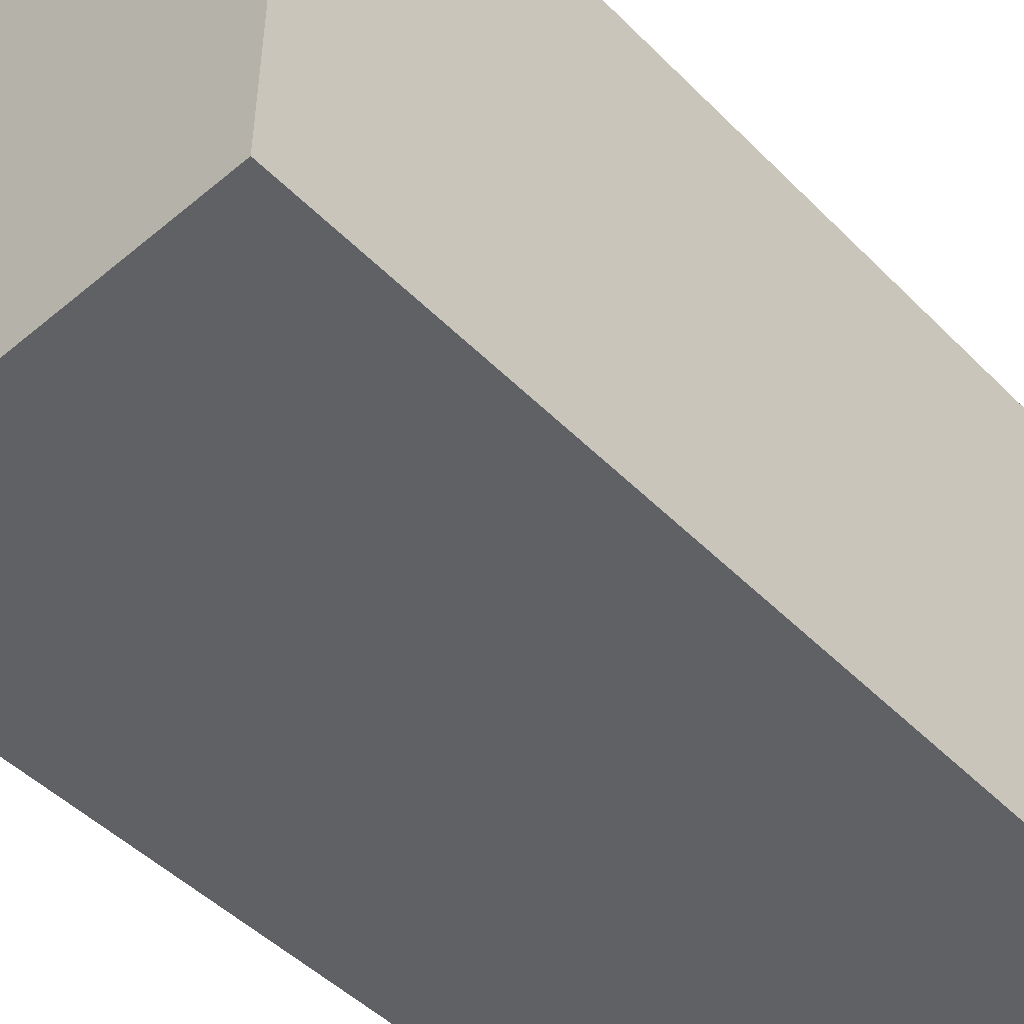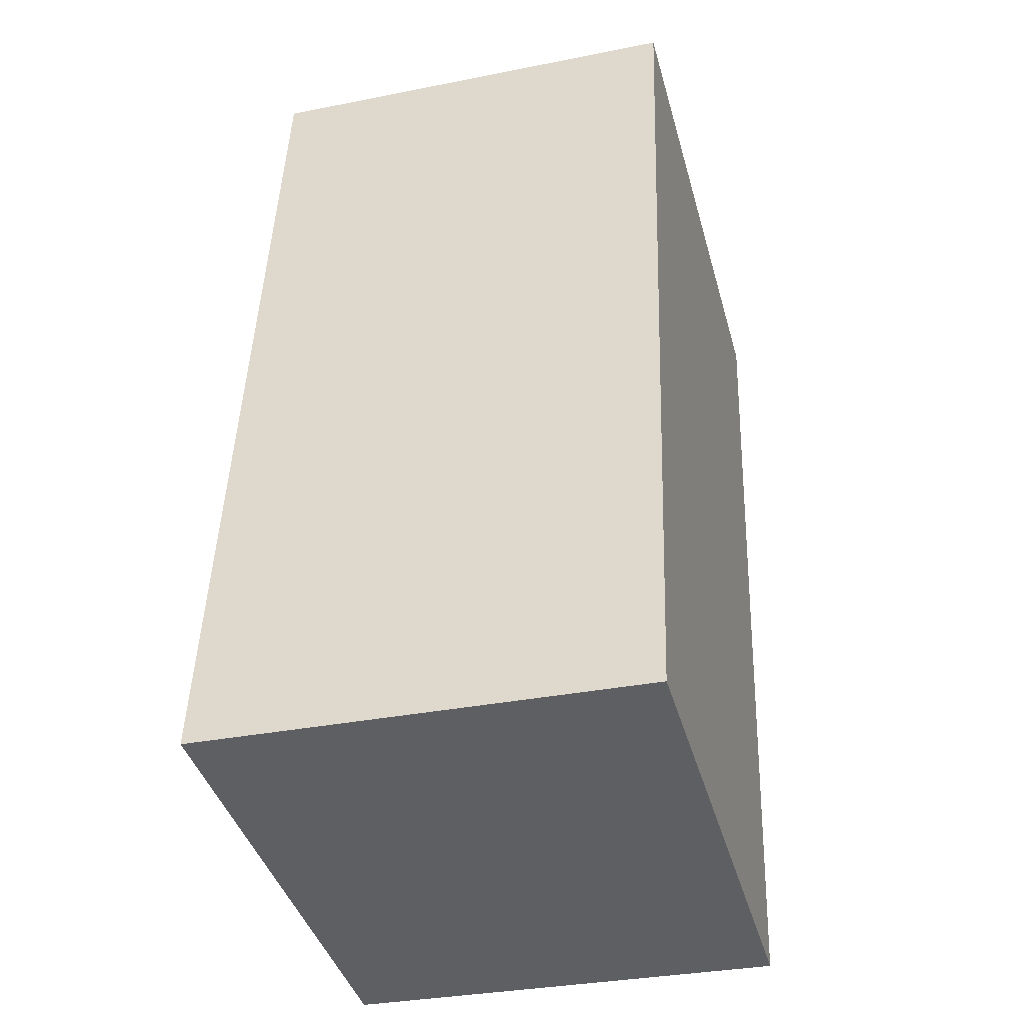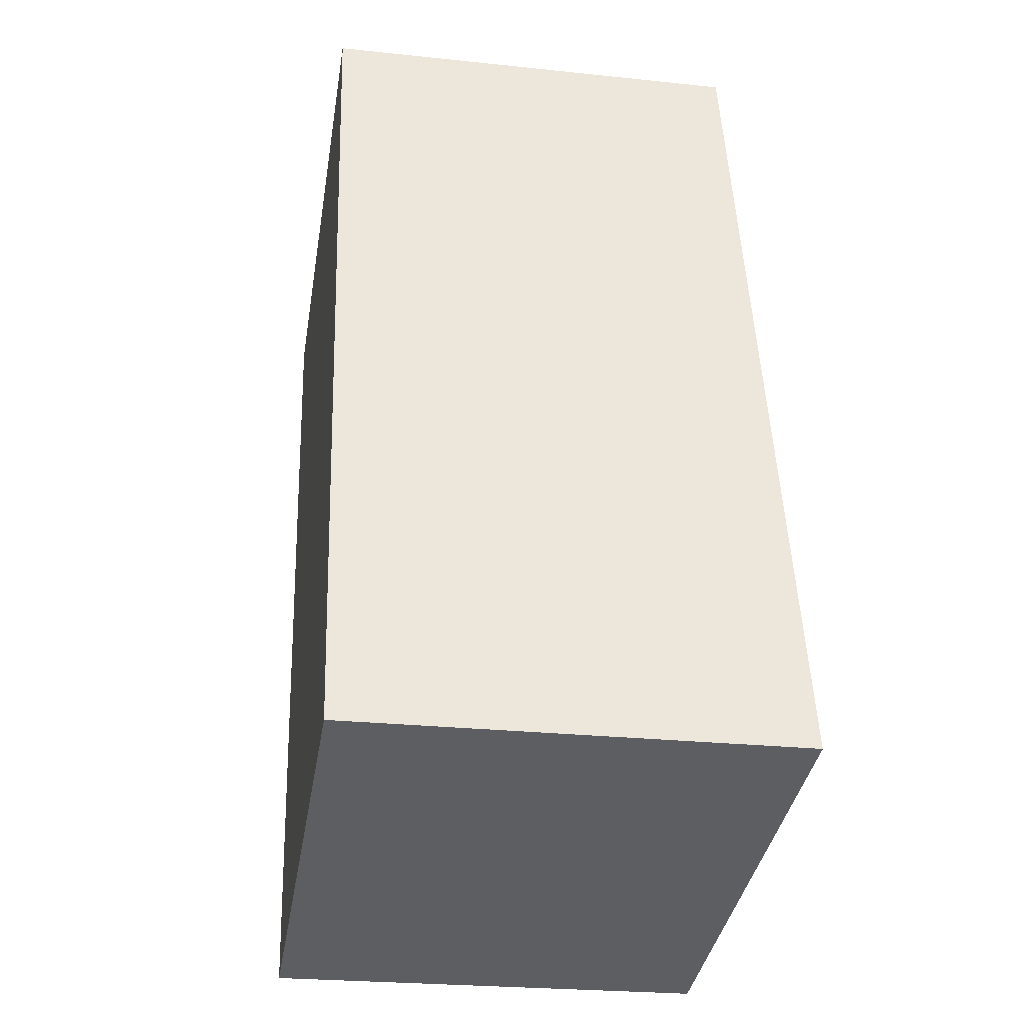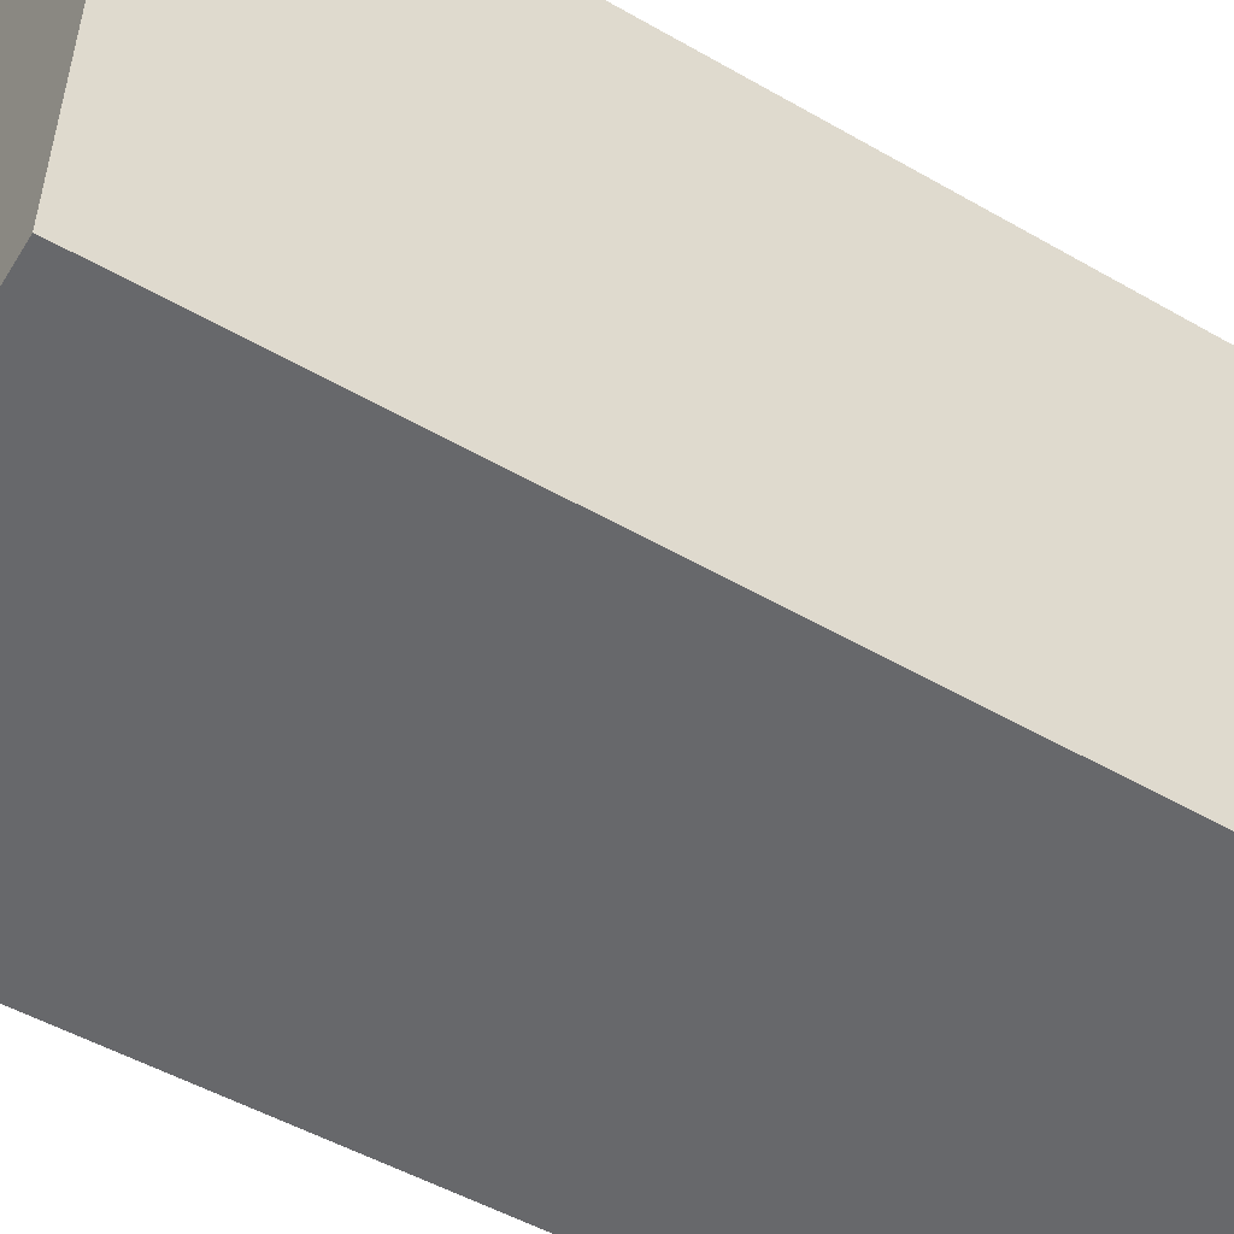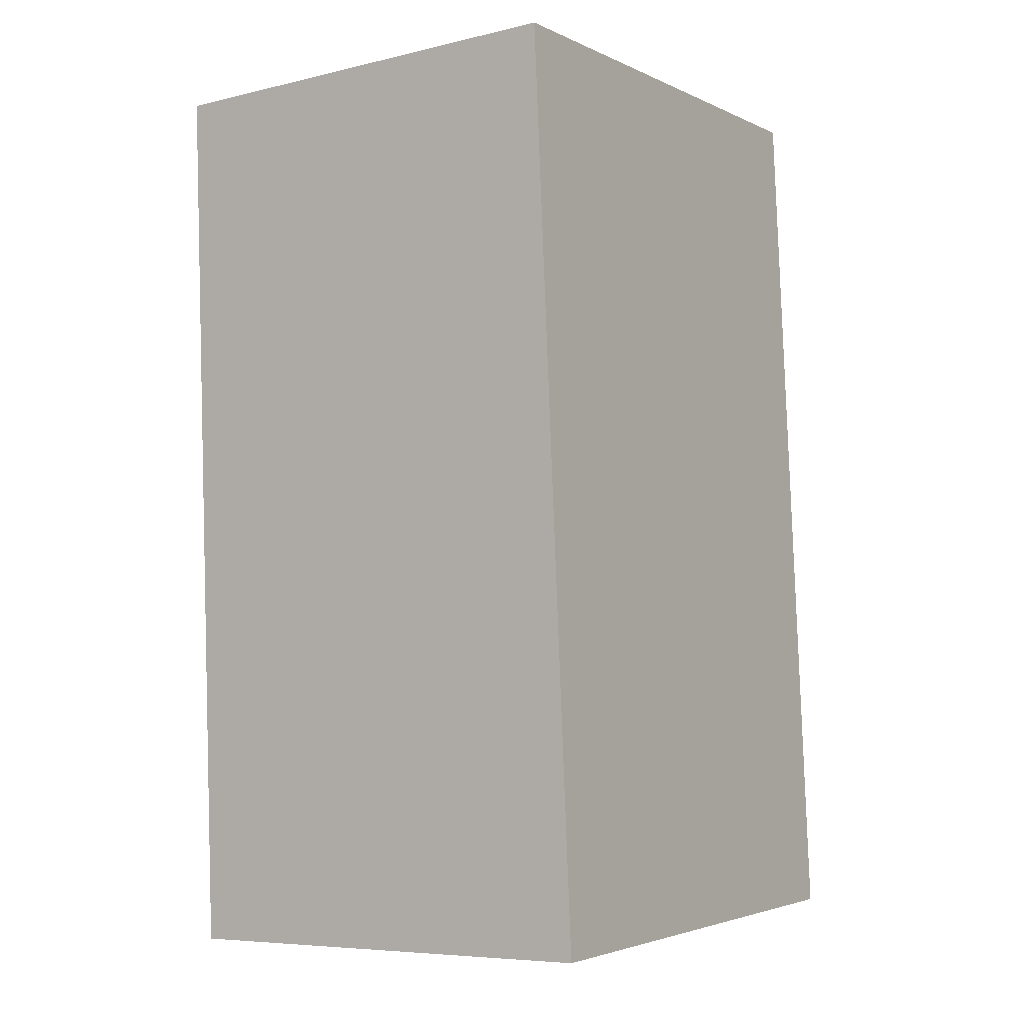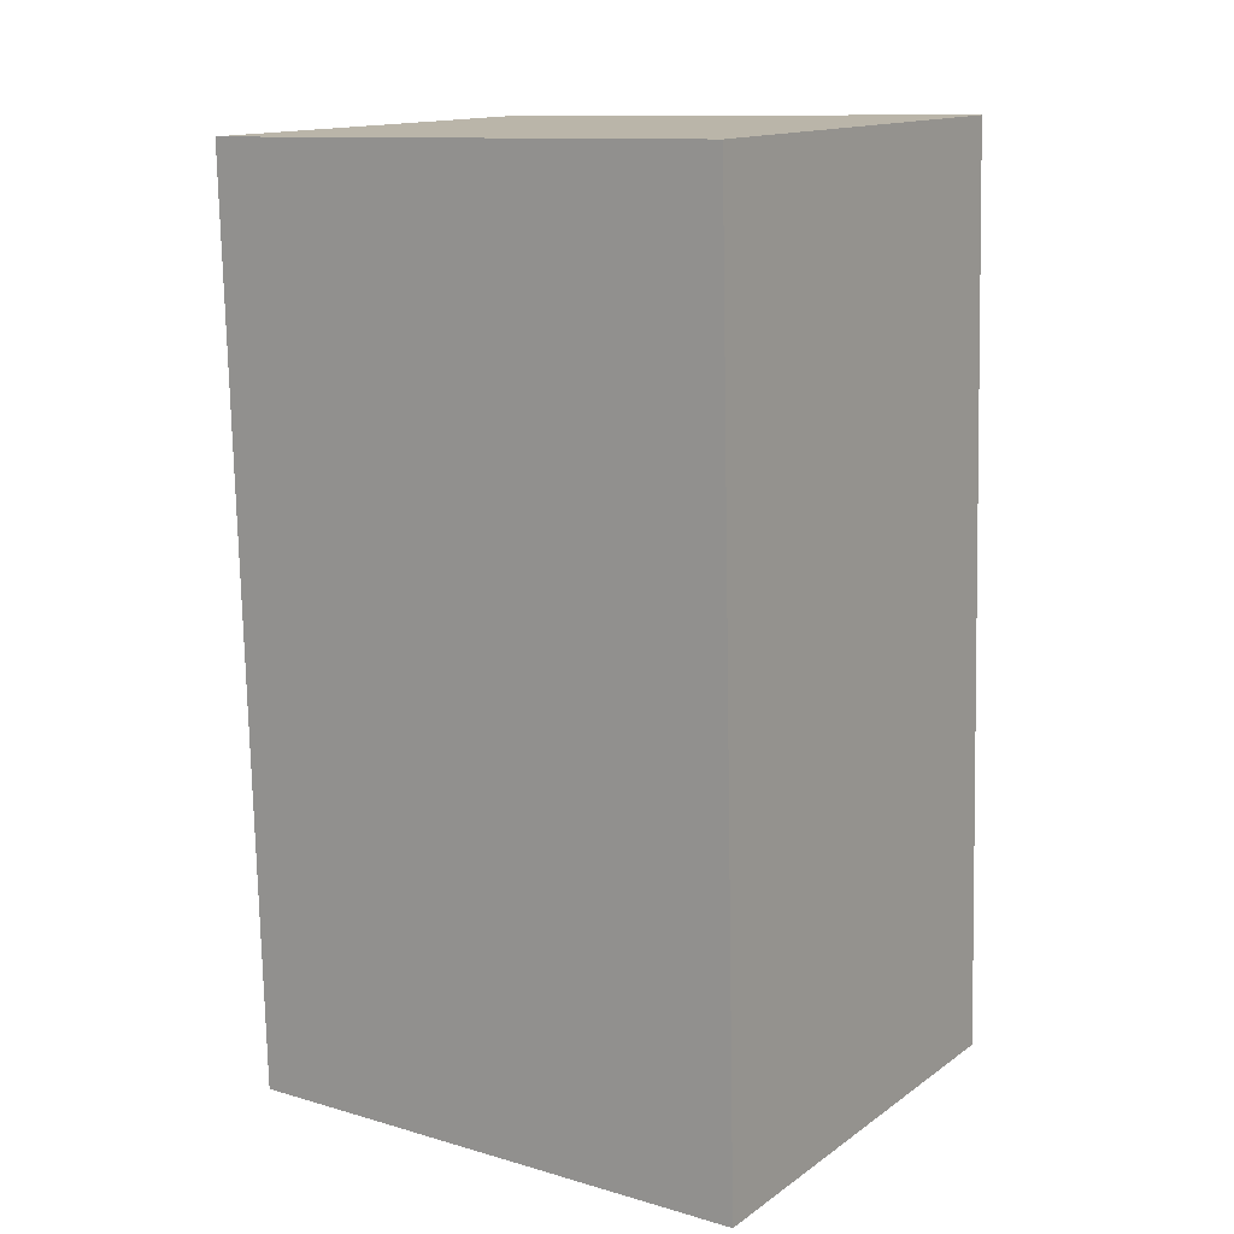
<metadata>
{"format":"obj","ext":"obj","renderer":"f3d","projection":"perspective","resolution":1024,"background":"white","views":[{"elev":-49.0,"azim":-135.2,"up":"+Y"},{"elev":-40.9,"azim":15.3,"up":"+Z"},{"elev":-38.1,"azim":170.5,"up":"+Z"},{"elev":-52.5,"azim":-119.1,"up":"+Y"},{"elev":-3.2,"azim":-146.5,"up":"+Z"},{"elev":11.7,"azim":124.5,"up":"+Z"}]}
</metadata>
<code>
v  0 2.923 1.79e-16
v  2.679 2.923 4.925
v  2.506 2.923 -0.088
v  0.227 2.923 5.029
v  2.679 -3.016e-16 4.925
v  2.506 5.388e-18 -0.088
v  0 0 0
v  0.227 -3.079e-16 5.029
g defaultobject
f 1 2 3
f 2 1 4
f 5 3 2
f 3 5 6
f 6 1 3
f 1 6 7
f 7 4 1
f 4 7 8
f 8 2 4
f 2 8 5
f 5 7 6
f 7 5 8

</code>
